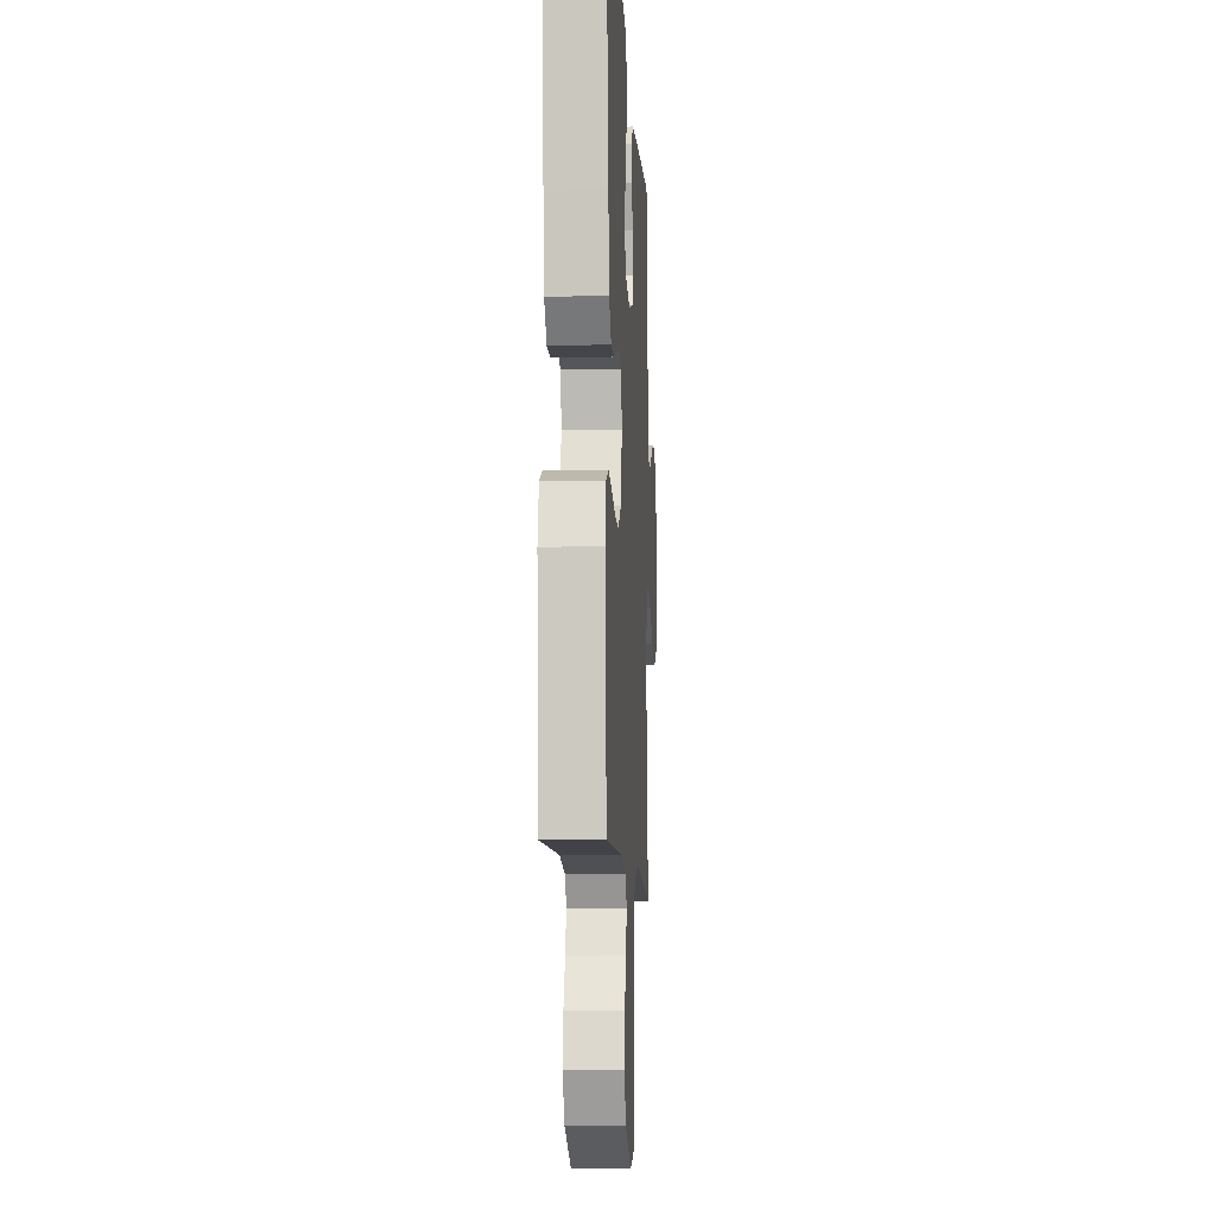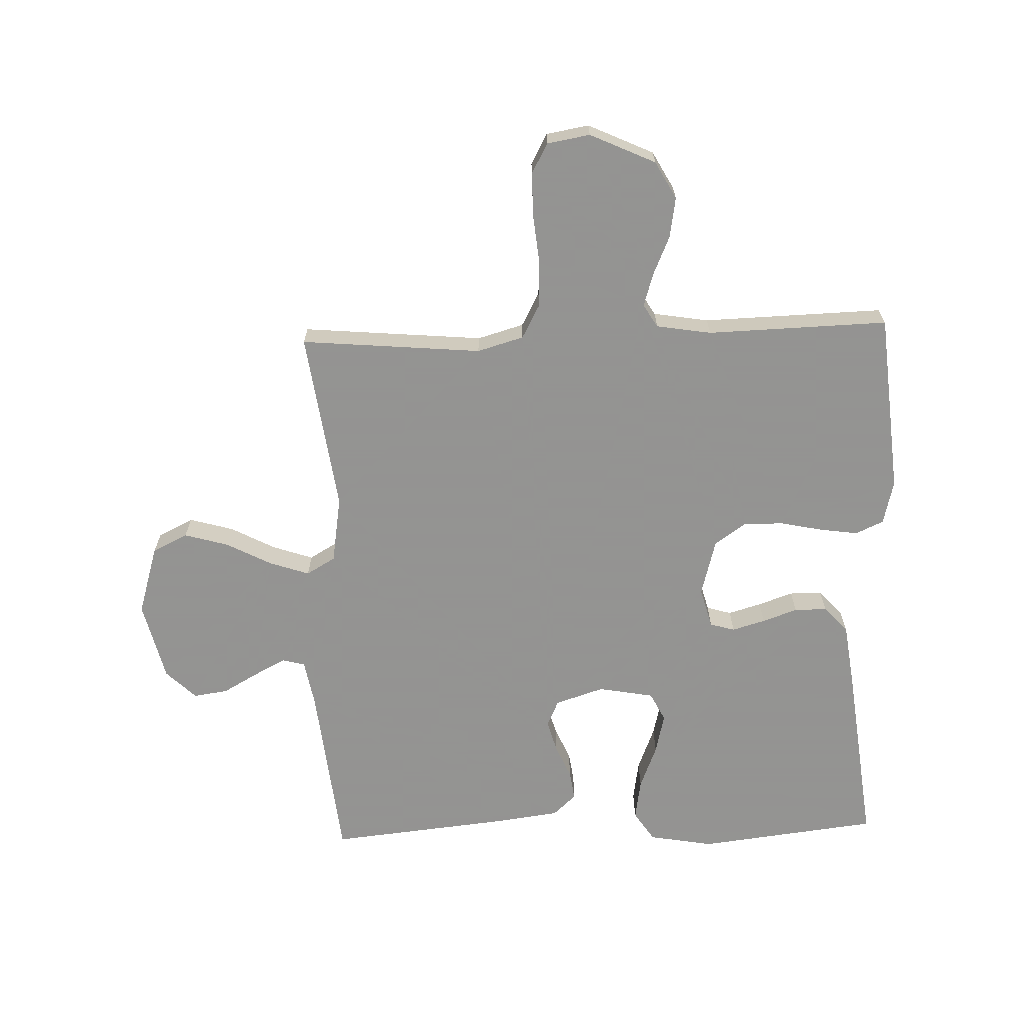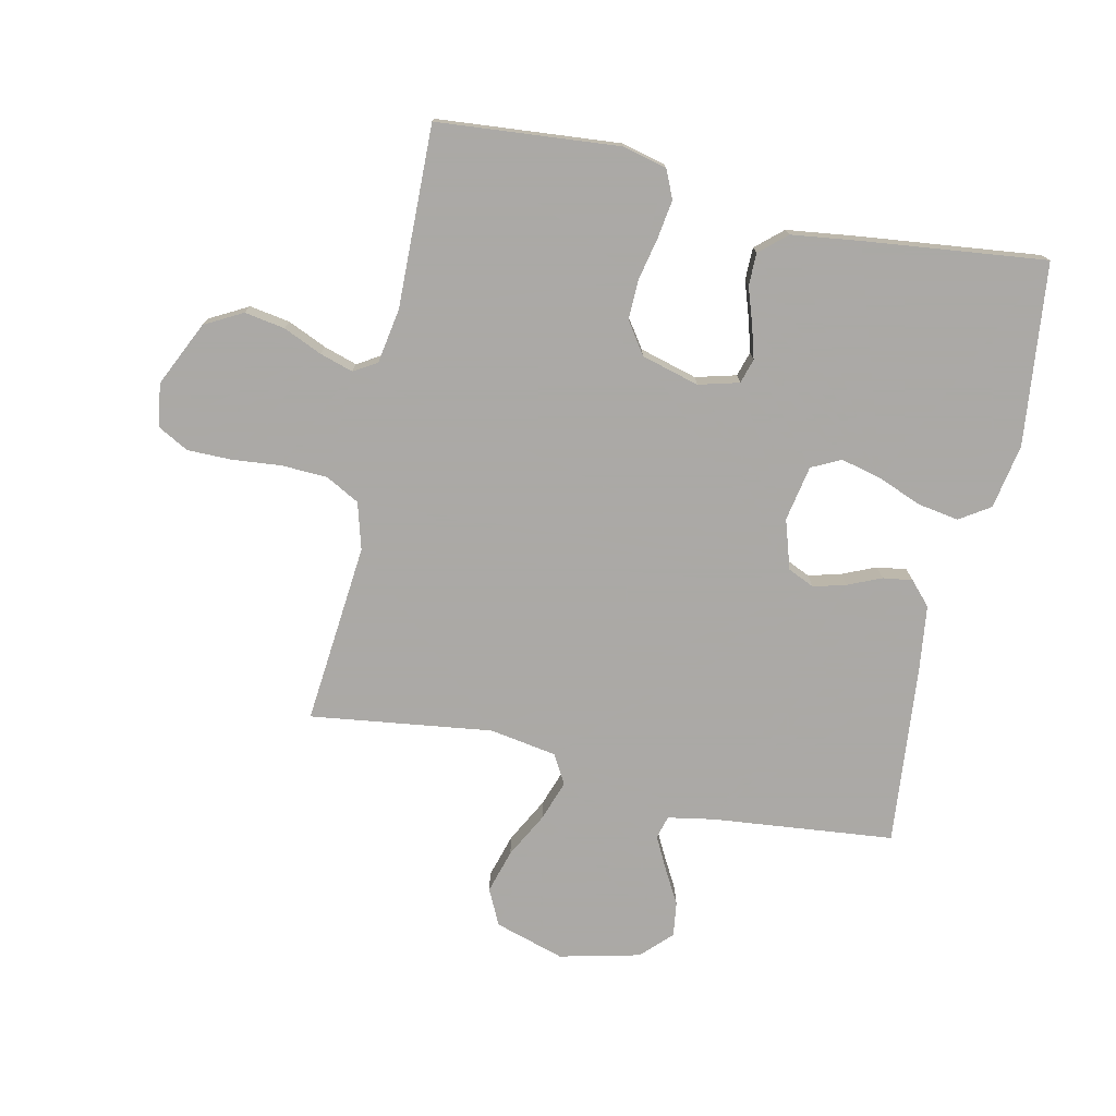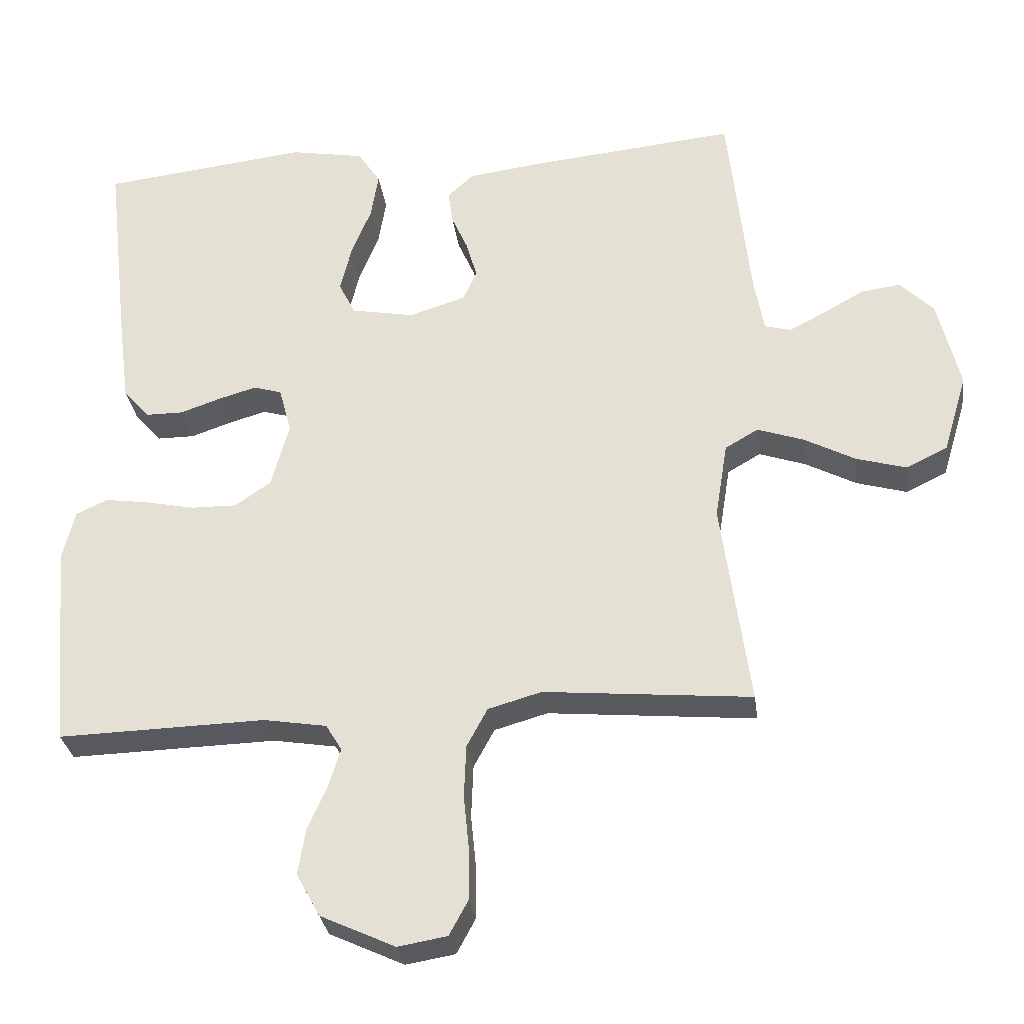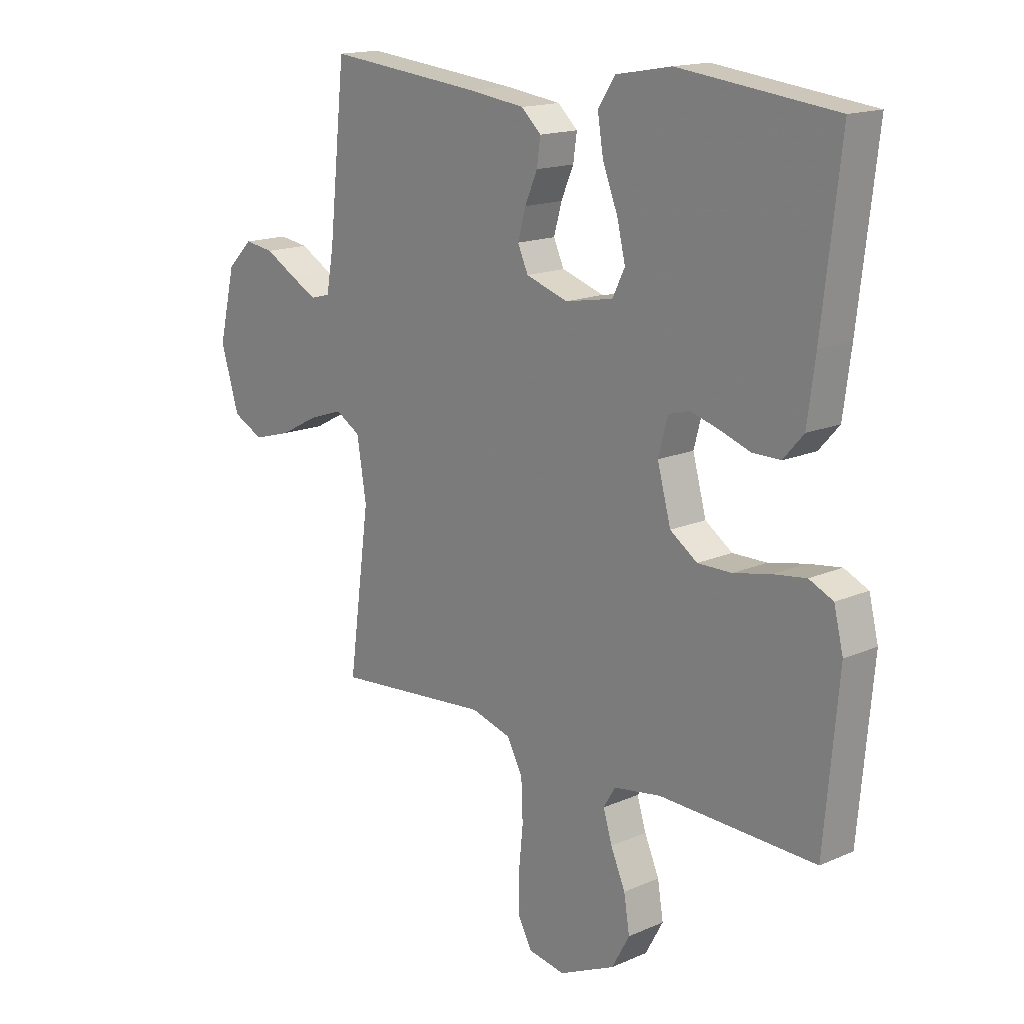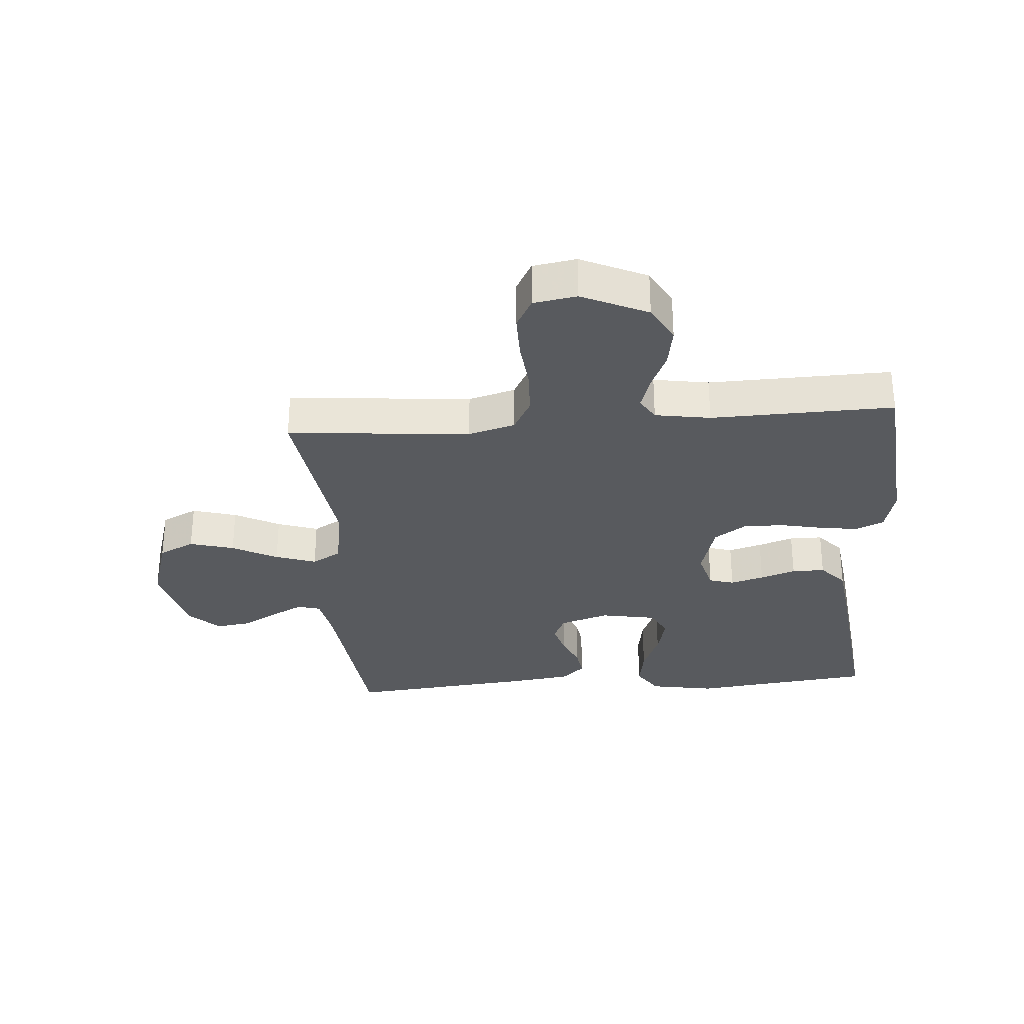
<metadata>
{"format":"obj","ext":"obj","renderer":"f3d","projection":"perspective","resolution":1024,"background":"white","views":[{"elev":-9.2,"azim":-86.8,"up":"+Z"},{"elev":-66.9,"azim":-178.0,"up":"+Y"},{"elev":-75.5,"azim":-102.5,"up":"+Y"},{"elev":-30.3,"azim":7.5,"up":"+Z"},{"elev":16.0,"azim":-132.0,"up":"+Z"},{"elev":-30.5,"azim":-175.6,"up":"+Y"}]}
</metadata>
<code>
v -0.5 0.07 0.5
v -0.2 0.07 0.535
v -0.093 0.07 0.516
v -0.06 0.07 0.466
v -0.071 0.07 0.398
v -0.1 0.07 0.325
v -0.116 0.07 0.258
v -0.092 0.07 0.21
v 0 0.07 0.193
v 0.081 0.07 0.219
v 0.101 0.07 0.263
v 0.086 0.07 0.317
v 0.062 0.07 0.372
v 0.055 0.07 0.421
v 0.093 0.07 0.456
v 0.2 0.07 0.47
v 0.5 0.07 0.5
v 0.532 0.07 0.2
v 0.546 0.07 0.123
v 0.584 0.07 0.113
v 0.636 0.07 0.14
v 0.695 0.07 0.173
v 0.752 0.07 0.181
v 0.801 0.07 0.133
v 0.833 0.07 0
v 0.798 0.07 -0.115
v 0.739 0.07 -0.144
v 0.666 0.07 -0.123
v 0.592 0.07 -0.084
v 0.525 0.07 -0.061
v 0.477 0.07 -0.089
v 0.459 0.07 -0.2
v 0.5 0.07 -0.5
v 0.2 0.07 -0.473
v 0.123 0.07 -0.495
v 0.093 0.07 -0.551
v 0.09 0.07 -0.627
v 0.098 0.07 -0.708
v 0.098 0.07 -0.781
v 0.071 0.07 -0.831
v 0 0.07 -0.843
v -0.108 0.07 -0.793
v -0.142 0.07 -0.731
v -0.131 0.07 -0.664
v -0.103 0.07 -0.6
v -0.086 0.07 -0.545
v -0.109 0.07 -0.507
v -0.2 0.07 -0.492
v -0.5 0.07 -0.5
v -0.527 0.07 -0.2
v -0.509 0.07 -0.127
v -0.463 0.07 -0.106
v -0.4 0.07 -0.115
v -0.329 0.07 -0.13
v -0.263 0.07 -0.131
v -0.211 0.07 -0.095
v -0.185 0.07 0
v -0.203 0.07 0.067
v -0.244 0.07 0.079
v -0.299 0.07 0.063
v -0.357 0.07 0.043
v -0.411 0.07 0.043
v -0.45 0.07 0.087
v -0.465 0.07 0.2
v -0.5 0 0.5
v -0.2 0 0.535
v -0.093 0 0.516
v -0.06 0 0.466
v -0.071 0 0.398
v -0.1 0 0.325
v -0.116 0 0.258
v -0.092 0 0.21
v 0 0 0.193
v 0.081 0 0.219
v 0.101 0 0.263
v 0.086 0 0.317
v 0.062 0 0.372
v 0.055 0 0.421
v 0.093 0 0.456
v 0.2 0 0.47
v 0.5 0 0.5
v 0.532 0 0.2
v 0.546 0 0.123
v 0.584 0 0.113
v 0.636 0 0.14
v 0.695 0 0.173
v 0.752 0 0.181
v 0.801 0 0.133
v 0.833 0 0
v 0.798 0 -0.115
v 0.739 0 -0.144
v 0.666 0 -0.123
v 0.592 0 -0.084
v 0.525 0 -0.061
v 0.477 0 -0.089
v 0.459 0 -0.2
v 0.5 0 -0.5
v 0.2 0 -0.473
v 0.123 0 -0.495
v 0.093 0 -0.551
v 0.09 0 -0.627
v 0.098 0 -0.708
v 0.098 0 -0.781
v 0.071 0 -0.831
v 0 0 -0.843
v -0.108 0 -0.793
v -0.142 0 -0.731
v -0.131 0 -0.664
v -0.103 0 -0.6
v -0.086 0 -0.545
v -0.109 0 -0.507
v -0.2 0 -0.492
v -0.5 0 -0.5
v -0.527 0 -0.2
v -0.509 0 -0.127
v -0.463 0 -0.106
v -0.4 0 -0.115
v -0.329 0 -0.13
v -0.263 0 -0.131
v -0.211 0 -0.095
v -0.185 0 0
v -0.203 0 0.067
v -0.244 0 0.079
v -0.299 0 0.063
v -0.357 0 0.043
v -0.411 0 0.043
v -0.45 0 0.087
v -0.465 0 0.2
f 4 5 6
f 3 4 6
f 2 3 6
f 1 2 6
f 64 1 6
f 63 64 6
f 62 63 6
f 61 62 6
f 60 61 6
f 59 60 6 7
f 58 59 7 8
f 57 58 8 9
f 56 57 9 10
f 52 53 54
f 51 52 54
f 50 51 54
f 49 50 54
f 48 49 54
f 47 48 54 55
f 46 47 55 56
f 43 44 45
f 42 43 45
f 41 42 45
f 40 41 45
f 39 40 45
f 38 39 45
f 37 38 45
f 36 37 45 46
f 46 56 10
f 36 46 10
f 35 36 10
f 32 33 34
f 35 10 11
f 34 35 11
f 32 34 11
f 31 32 11
f 27 28 29
f 26 27 29
f 25 26 29
f 24 25 29
f 23 24 29
f 22 23 29
f 21 22 29
f 20 21 29 30
f 19 20 30 31
f 16 17 18
f 15 16 18
f 14 15 18
f 13 14 18
f 12 13 18
f 18 19 31
f 12 18 31
f 11 12 31
f 70 69 68
f 70 68 67
f 70 67 66
f 70 66 65
f 70 65 128
f 70 128 127
f 70 127 126
f 70 126 125
f 70 125 124
f 71 70 124 123
f 72 71 123 122
f 73 72 122 121
f 74 73 121 120
f 118 117 116
f 118 116 115
f 118 115 114
f 118 114 113
f 118 113 112
f 119 118 112 111
f 120 119 111 110
f 109 108 107
f 109 107 106
f 109 106 105
f 109 105 104
f 109 104 103
f 109 103 102
f 109 102 101
f 110 109 101 100
f 74 120 110
f 74 110 100
f 74 100 99
f 98 97 96
f 75 74 99
f 75 99 98
f 75 98 96
f 75 96 95
f 93 92 91
f 93 91 90
f 93 90 89
f 93 89 88
f 93 88 87
f 93 87 86
f 93 86 85
f 94 93 85 84
f 95 94 84 83
f 82 81 80
f 82 80 79
f 82 79 78
f 82 78 77
f 82 77 76
f 95 83 82
f 95 82 76
f 95 76 75
f 1 65 66 2
f 2 66 67 3
f 3 67 68 4
f 4 68 69 5
f 5 69 70 6
f 6 70 71 7
f 7 71 72 8
f 8 72 73 9
f 9 73 74 10
f 10 74 75 11
f 11 75 76 12
f 12 76 77 13
f 13 77 78 14
f 14 78 79 15
f 15 79 80 16
f 16 80 81 17
f 17 81 82 18
f 18 82 83 19
f 19 83 84 20
f 20 84 85 21
f 21 85 86 22
f 22 86 87 23
f 23 87 88 24
f 24 88 89 25
f 25 89 90 26
f 26 90 91 27
f 27 91 92 28
f 28 92 93 29
f 29 93 94 30
f 30 94 95 31
f 31 95 96 32
f 32 96 97 33
f 33 97 98 34
f 34 98 99 35
f 35 99 100 36
f 36 100 101 37
f 37 101 102 38
f 38 102 103 39
f 39 103 104 40
f 40 104 105 41
f 41 105 106 42
f 42 106 107 43
f 43 107 108 44
f 44 108 109 45
f 45 109 110 46
f 46 110 111 47
f 47 111 112 48
f 48 112 113 49
f 49 113 114 50
f 50 114 115 51
f 51 115 116 52
f 52 116 117 53
f 53 117 118 54
f 54 118 119 55
f 55 119 120 56
f 56 120 121 57
f 57 121 122 58
f 58 122 123 59
f 59 123 124 60
f 60 124 125 61
f 61 125 126 62
f 62 126 127 63
f 63 127 128 64
f 64 128 65 1

</code>
